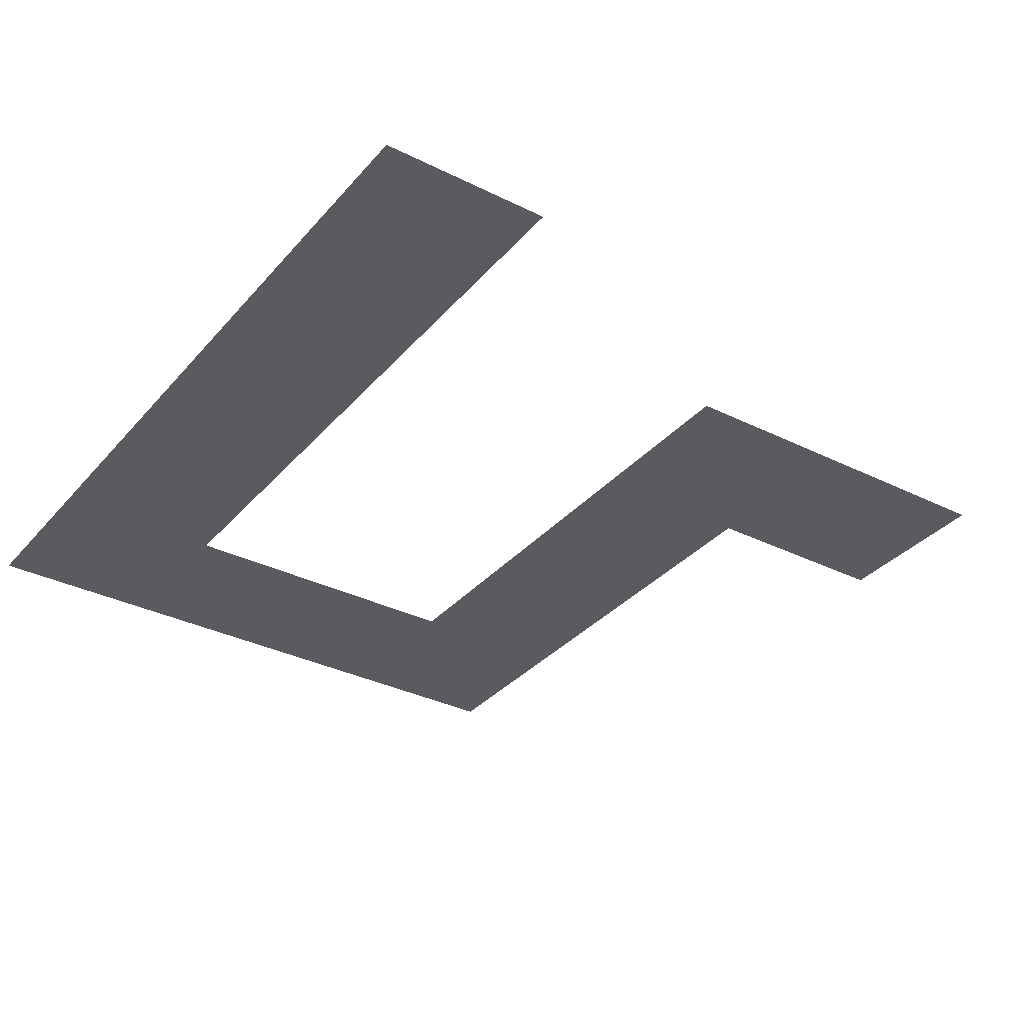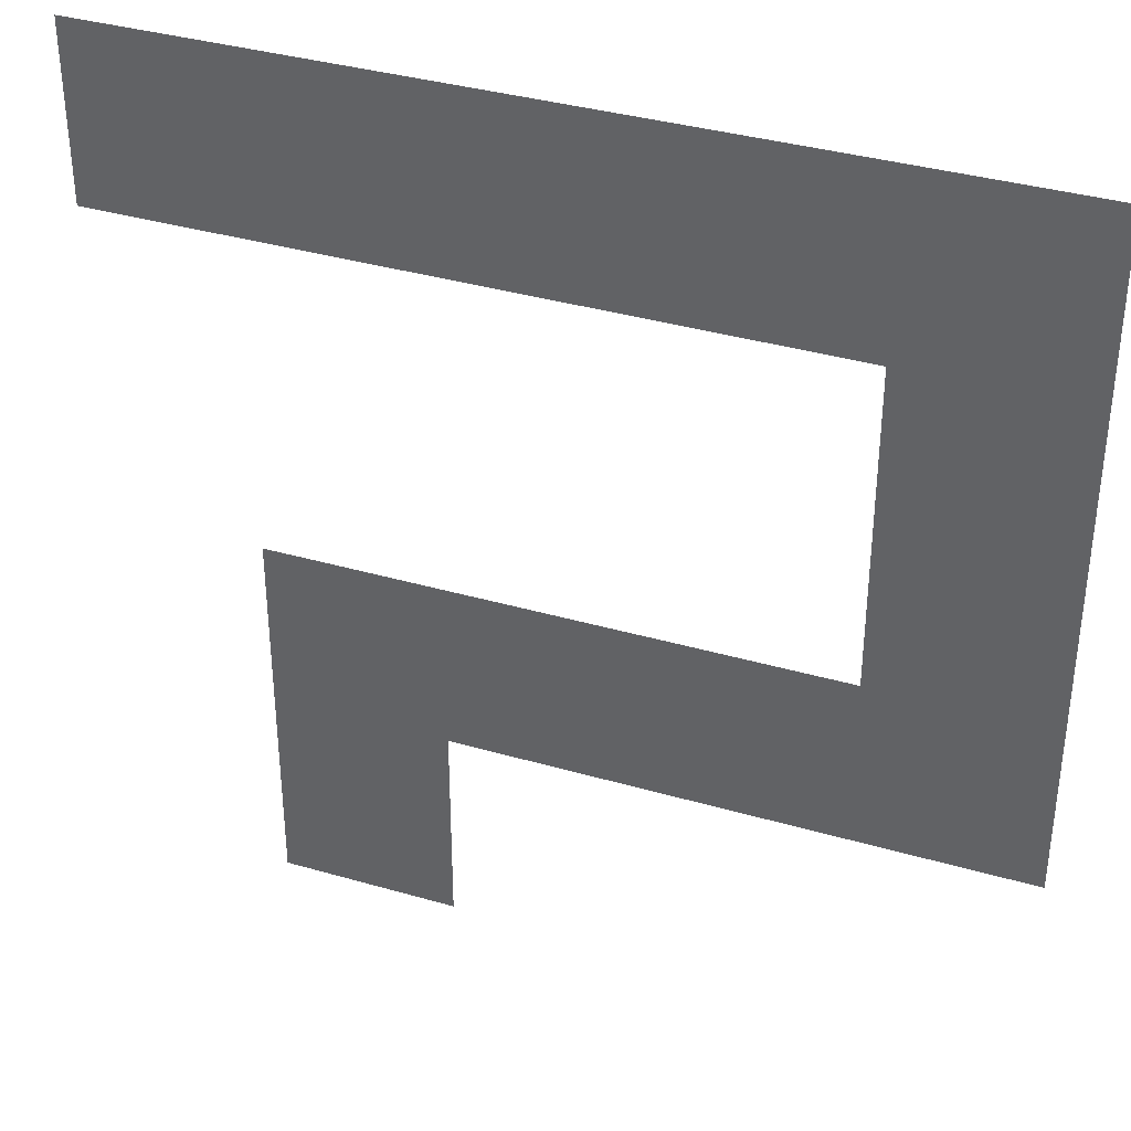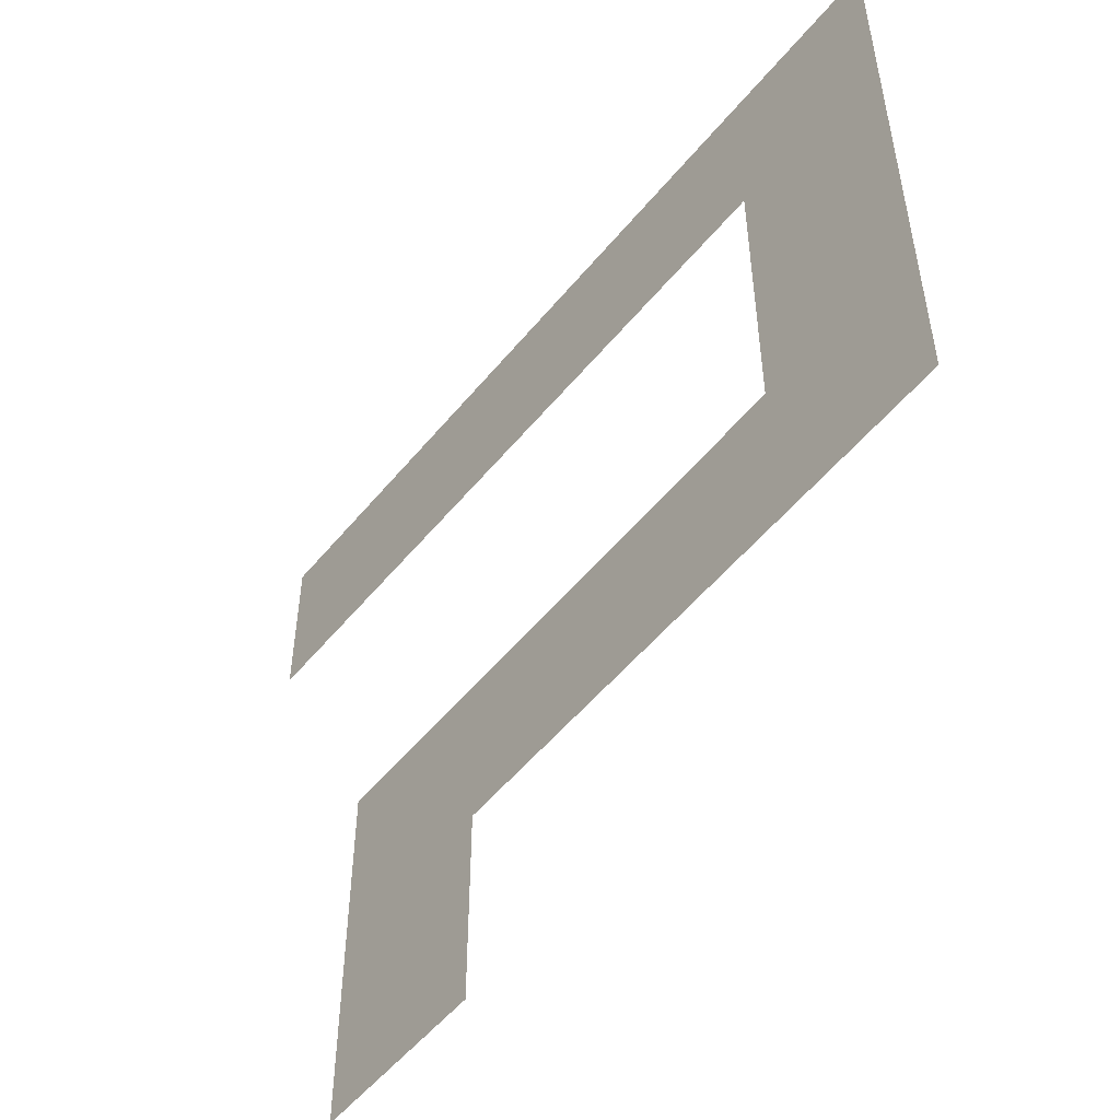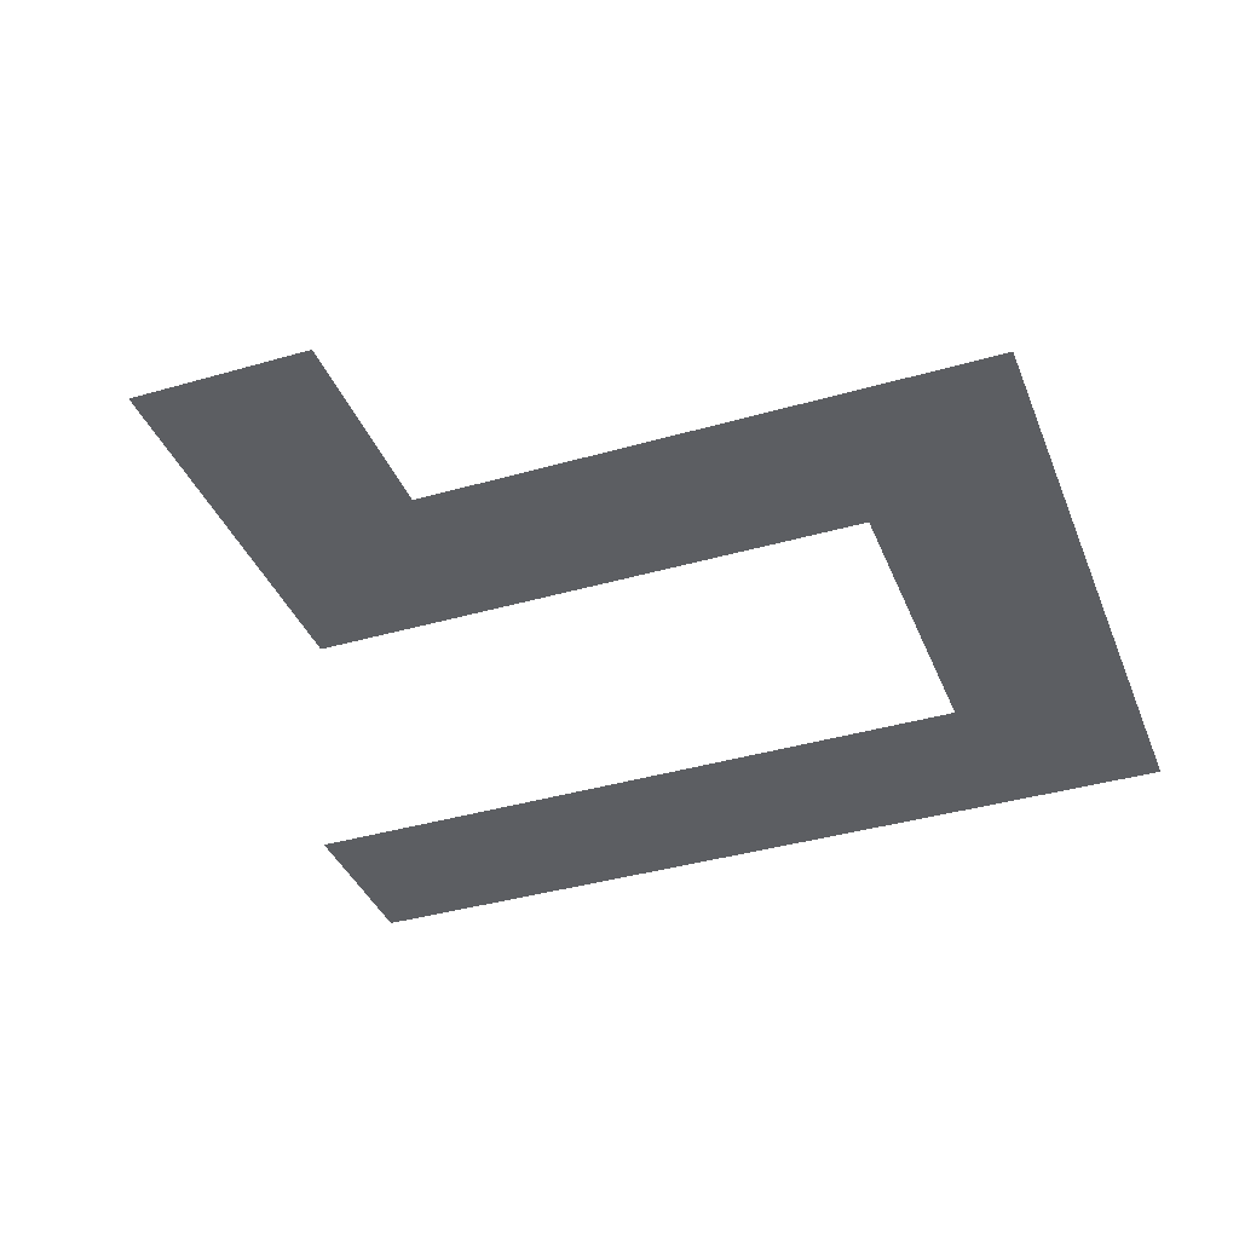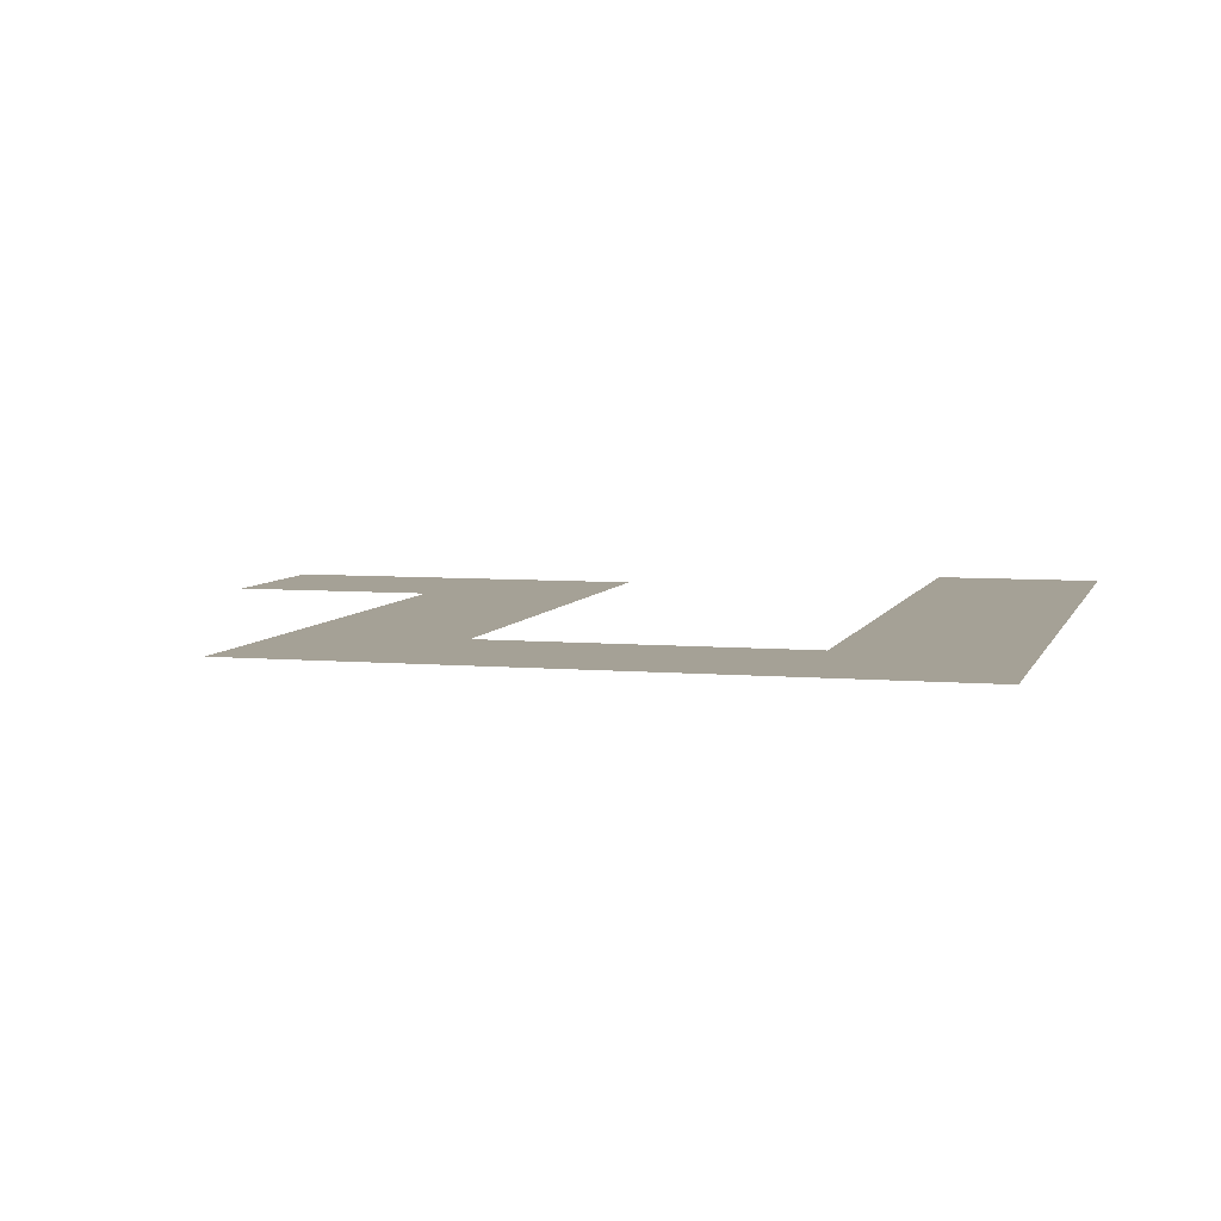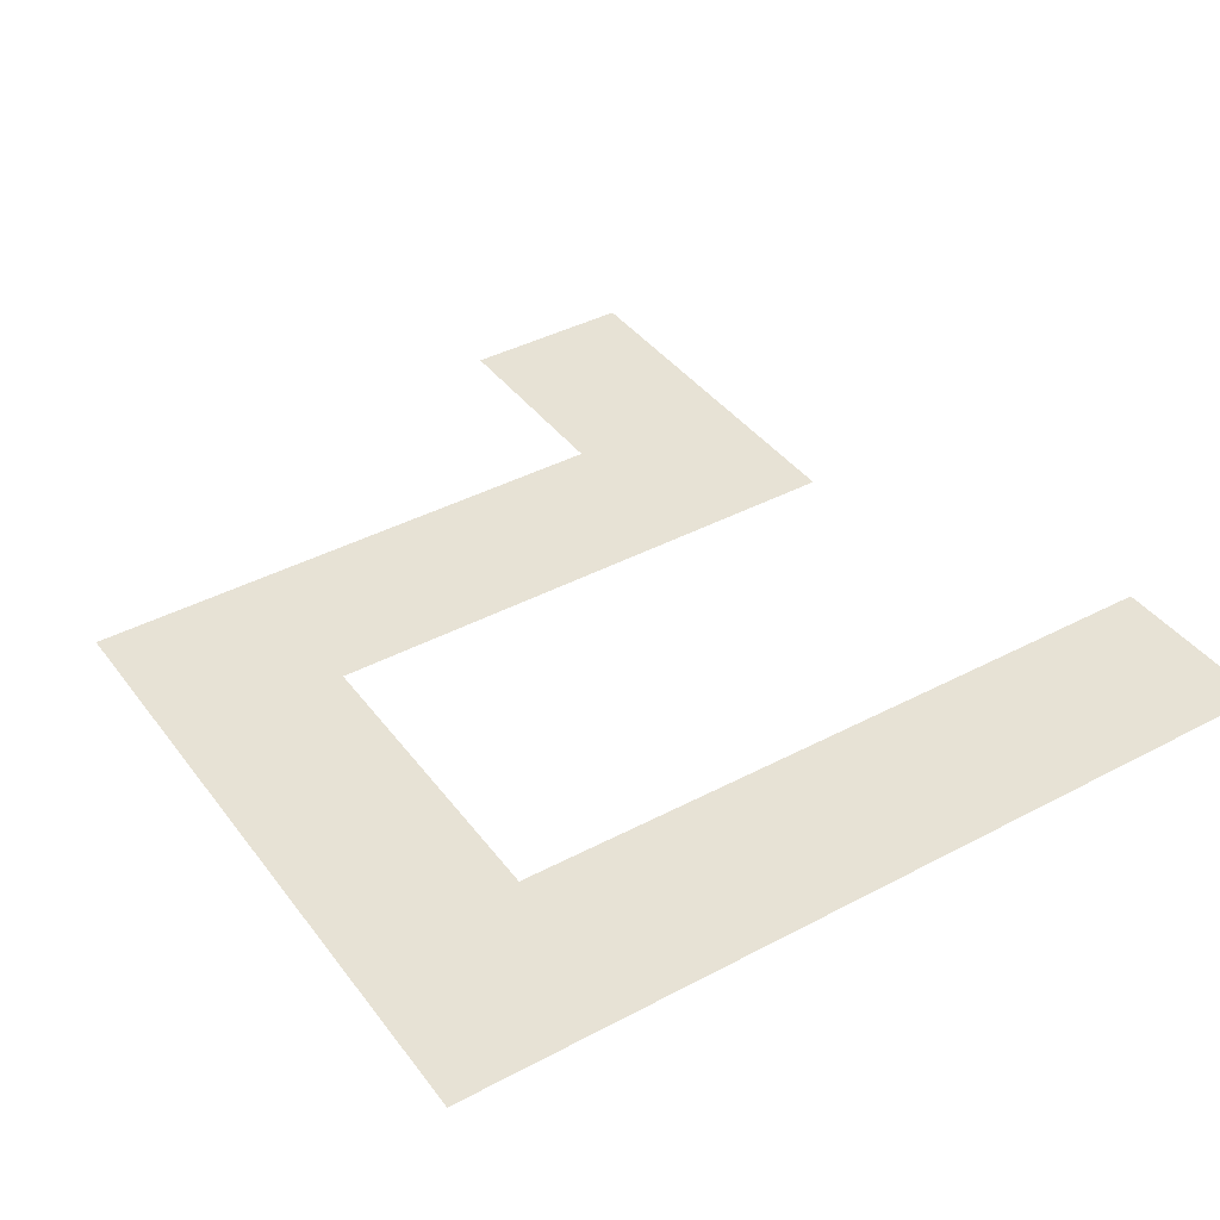
<metadata>
{"format":"obj","ext":"obj","renderer":"f3d","projection":"perspective","resolution":1024,"background":"white","views":[{"elev":-33.5,"azim":55.8,"up":"+Y"},{"elev":36.7,"azim":-159.4,"up":"+Z"},{"elev":-53.7,"azim":-128.5,"up":"+Z"},{"elev":-37.9,"azim":-159.7,"up":"+Y"},{"elev":6.0,"azim":-75.0,"up":"+Y"},{"elev":40.2,"azim":-33.2,"up":"+Y"}]}
</metadata>
<code>
o Text_Text.016
v 0.4267 0 -0.38
v 0.5533 0 -0.38
v 0.5533 0 -0.3893
v 0.5533 0 -0.6613
v 0.424 0 -0.6613
v 0.424 0 -0.508
v 0.01467 0 -0.508
v 0.01467 0 -0.496
v 0.01467 0 -0.01467
v 0.664 0 -0.01467
v 0.664 0 -0.144
v 0.144 0 -0.1453
v 0.144 0 -0.38
f 6 4 5
f 6 3 4
f 8 6 7
f 8 3 6
f 9 13 8
f 13 3 8
f 13 2 3
f 9 12 13
f 1 2 13
f 9 11 12
f 9 10 11

</code>
